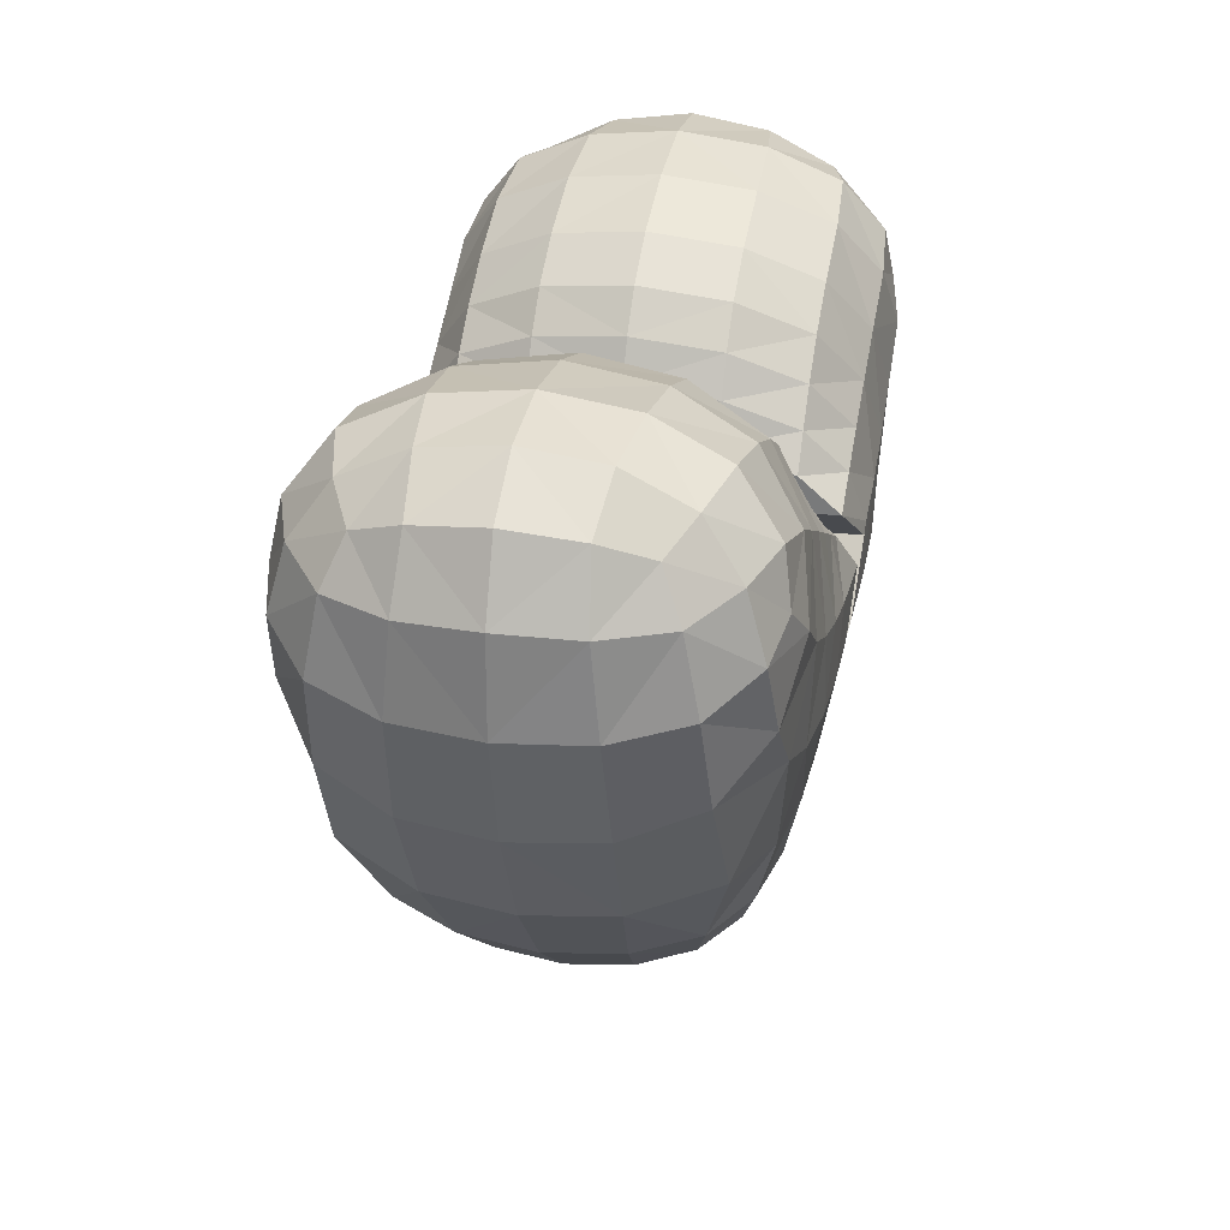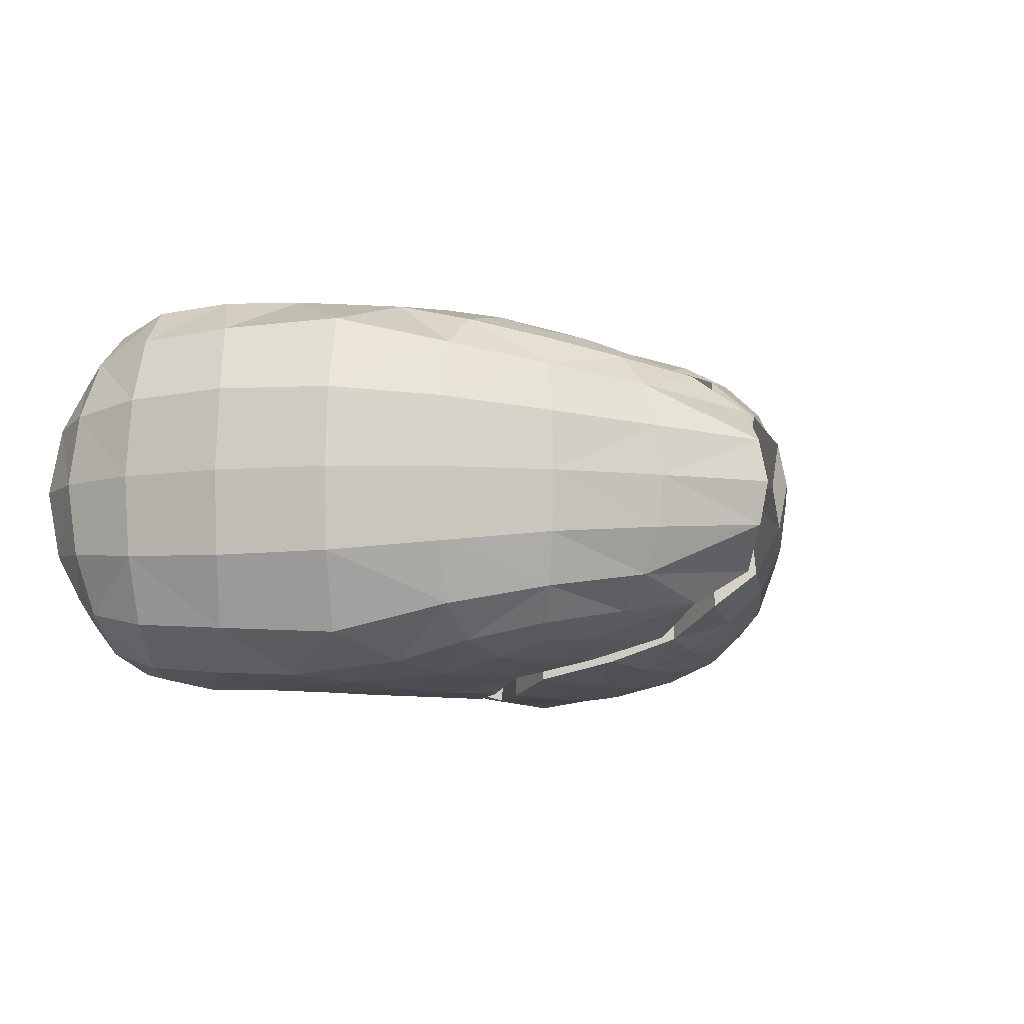
<metadata>
{"format":"obj","ext":"obj","renderer":"f3d","projection":"perspective","resolution":1024,"background":"white","views":[{"elev":29.9,"azim":-78.3,"up":"+Y"},{"elev":-7.9,"azim":-52.0,"up":"+Z"}]}
</metadata>
<code>
o Heart_Broken_Cube.002
v 0.3047 0.2145 -0.1856
v 0.2731 0.1842 -0.1948
v 0.2917 0.2609 -0.1781
v 0.3453 0.1936 -0.1762
v 0.3192 0.1284 -0.1819
v 0.2366 0.2434 -0.1835
v 0.3424 0.2525 -0.16
v 0.4188 0.1576 -0
v 0.4106 0.1597 -0.07513
v 0.4171 0.2415 -0
v 0.4106 0.1597 0.07513
v 0.3949 0.06114 -0
v 0.3867 0.06552 -0.07842
v 0.4084 0.2381 -0.06776
v 0.4084 0.2381 0.06776
v 0.3867 0.06552 0.07842
v 0.04786 0.25 -0
v 0.05293 0.2407 -0.0797
v 0.03012 0.2156 -0
v 0.05293 0.2407 0.0797
v 0.07658 0.2821 -0
v 0.08313 0.2718 -0.07975
v 0.03287 0.2076 -0.07968
v 0.03287 0.2076 0.07968
v 0.08313 0.2718 0.07975
v 0.1226 0.1064 0.1962
v 0.1748 0.1232 0.1953
v 0.09348 0.1658 0.182
v 0.07028 0.09291 0.1964
v 0.1492 0.04041 0.1938
v 0.2142 0.04954 0.1891
v 0.1355 0.1891 0.1822
v 0.05483 0.1442 0.1819
v 0.08371 0.03409 0.1948
v 0.1365 -0.1281 0.1518
v 0.1561 -0.08679 0.1673
v 0.08748 -0.1448 0.1487
v 0.1629 -0.1496 0.1373
v 0.2127 -0.09291 0.1543
v 0.08944 -0.08933 0.1682
v 0.09493 -0.1896 0.1241
v 0.1365 -0.1281 -0.1518
v 0.08748 -0.1448 -0.1487
v 0.1561 -0.08679 -0.1673
v 0.1629 -0.1496 -0.1373
v 0.09493 -0.1896 -0.1241
v 0.08944 -0.08933 -0.1682
v 0.2127 -0.09291 -0.1543
v 0.2034 -0.1872 -0
v 0.1993 -0.1826 -0.05689
v 0.2833 -0.1167 -0
v 0.1993 -0.1826 0.05689
v 0.1132 -0.2487 -0
v 0.1112 -0.2422 -0.04849
v 0.277 -0.1122 -0.06768
v 0.277 -0.1122 0.06768
v 0.1112 -0.2422 0.04849
v 0.3047 0.2145 0.1856
v 0.3453 0.1936 0.1762
v 0.2917 0.2609 0.1781
v 0.2731 0.1842 0.1948
v 0.3192 0.1284 0.1819
v 0.3424 0.2525 0.16
v 0.2366 0.2434 0.1835
v 0.2644 0.3465 -0
v 0.2664 0.3368 -0.07741
v 0.1889 0.3348 -0
v 0.2664 0.3368 0.07741
v 0.3348 0.3379 -0
v 0.3315 0.328 -0.06927
v 0.1942 0.3247 -0.08
v 0.1942 0.3247 0.08
v 0.3315 0.328 0.06927
v 0.1226 0.1064 -0.1962
v 0.07028 0.09291 -0.1964
v 0.09348 0.1658 -0.182
v 0.1748 0.1232 -0.1953
v 0.1492 0.04041 -0.1938
v 0.08371 0.03409 -0.1948
v 0.05483 0.1442 -0.1819
v 0.1355 0.1891 -0.1822
v 0.2142 0.04954 -0.1891
v 0.2101 0.2942 -0.1459
v 0.2747 0.3083 -0.1413
v 0.331 0.2993 -0.1266
v 0.3815 0.2959 -0.06343
v 0.3892 0.3044 -0
v 0.3815 0.2959 0.06343
v 0.1051 -0.2225 0.09164
v 0.1861 -0.1697 0.1054
v 0.2547 -0.103 0.1232
v 0.2547 -0.103 -0.1232
v 0.1861 -0.1697 -0.1054
v 0.1051 -0.2225 -0.09164
v 0.1028 0.2408 0.1452
v 0.06814 0.2126 0.1451
v 0.0411 0.1839 0.1451
v 0.01787 0.1737 -0.07968
v 0.01787 0.18 -0
v 0.01787 0.1737 0.07968
v 0.01787 -0.2964 -0.0413
v 0.01787 -0.3057 -0
v 0.01787 -0.2964 0.0413
v 0.01787 -0.09619 0.163
v 0.0508 -0.1505 0.1405
v 0.01787 -0.2213 0.1128
v 0.01787 -0.09619 -0.163
v 0.0508 -0.1505 -0.1405
v 0.01787 -0.2213 -0.1128
v 0.3831 0.2383 -0.1247
v 0.386 0.1702 -0.1379
v 0.3616 0.08561 -0.1435
v 0.3831 0.2383 0.1247
v 0.386 0.1702 0.1379
v 0.3616 0.08561 0.1435
v 0.01787 0.1234 0.1819
v 0.06337 0.08337 0.1961
v 0.01787 0.02917 0.1937
v 0.01787 0.1234 -0.1819
v 0.06337 0.08337 -0.1961
v 0.01787 0.02917 -0.1937
v 0.3407 -0.02993 -0.07637
v 0.3486 -0.0347 -0
v 0.3407 -0.02993 0.07637
v 0.0411 0.1839 -0.1451
v 0.06814 0.2126 -0.1451
v 0.1028 0.2408 -0.1452
v 0.331 0.2993 0.1266
v 0.2747 0.3083 0.1413
v 0.2101 0.2942 0.1459
v 0.1826 0.2146 0.1827
v 0.2255 0.1476 0.1945
v 0.2727 0.0745 0.1839
v 0.1285 0.3001 -0.07984
v 0.1218 0.3108 -0
v 0.1285 0.3001 0.07984
v 0.2335 -0.02482 0.1725
v 0.1636 -0.02605 0.1819
v 0.09135 -0.02805 0.1833
v 0.09135 -0.02805 -0.1833
v 0.1636 -0.02605 -0.1819
v 0.2335 -0.02482 -0.1725
v 0.1826 0.2146 -0.1827
v 0.2255 0.1476 -0.1945
v 0.2727 0.0745 -0.1839
v 0.3667 0.2795 0.1069
v 0.3667 0.2795 -0.1069
v 0.0508 -0.2497 -0.07983
v 0.01787 0.1548 -0.1451
v 0.0508 -0.2497 0.07983
v 0.01787 0.1548 0.1451
v 0.3108 -0.01165 -0.1488
v 0.3108 -0.01165 0.1488
v -0.01768 -0.03444 0.1807
v -0.01768 -0.03444 -0.1807
v 0.1488 0.2681 -0.1455
v 0.1488 0.2681 0.1455
v 0.01787 0.1657 -0
v 0.01787 -0.2894 -0
v 0.01787 -0.09477 -0
v 0.0508 -0.1463 -0
v 0.01787 -0.2146 -0
v 0.01787 0.1155 -0
v 0.06337 0.07725 -0
v 0.01787 0.02525 -0
v 0.0508 -0.2409 -0
v 0.01787 0.1456 -0
v -0.01768 -0.03582 0
v -0.3047 0.2145 -0.1856
v -0.2731 0.1842 -0.1948
v -0.2917 0.2609 -0.1781
v -0.3453 0.1936 -0.1762
v -0.3192 0.1284 -0.1819
v -0.2366 0.2434 -0.1835
v -0.3424 0.2525 -0.16
v -0.4188 0.1576 0
v -0.4106 0.1597 -0.07513
v -0.4171 0.2415 0
v -0.4106 0.1597 0.07513
v -0.3949 0.06114 0
v -0.3867 0.06552 -0.07842
v -0.4084 0.2381 -0.06776
v -0.4084 0.2381 0.06776
v -0.3867 0.06552 0.07842
v -0.04786 0.25 0
v -0.05293 0.2407 -0.0797
v -0.03012 0.2156 0
v -0.05293 0.2407 0.0797
v -0.07658 0.2821 0
v -0.08313 0.2718 -0.07975
v -0.03287 0.2076 -0.07968
v -0.03287 0.2076 0.07968
v -0.08313 0.2718 0.07975
v -0.1226 0.1064 0.1962
v -0.1748 0.1232 0.1953
v -0.09348 0.1658 0.182
v -0.07028 0.09291 0.1964
v -0.1492 0.04041 0.1938
v -0.2142 0.04954 0.1891
v -0.1355 0.1891 0.1822
v -0.05483 0.1442 0.1819
v -0.08371 0.03409 0.1948
v -0.1365 -0.1281 0.1518
v -0.1561 -0.08679 0.1673
v -0.08748 -0.1448 0.1487
v -0.1629 -0.1496 0.1373
v -0.2127 -0.09291 0.1543
v -0.08944 -0.08933 0.1682
v -0.09493 -0.1896 0.1241
v -0.1365 -0.1281 -0.1518
v -0.08748 -0.1448 -0.1487
v -0.1561 -0.08679 -0.1673
v -0.1629 -0.1496 -0.1373
v -0.09493 -0.1896 -0.1241
v -0.08944 -0.08933 -0.1682
v -0.2127 -0.09291 -0.1543
v -0.2034 -0.1872 0
v -0.1993 -0.1826 -0.05689
v -0.2833 -0.1167 0
v -0.1993 -0.1826 0.05689
v -0.1132 -0.2487 0
v -0.1112 -0.2422 -0.04849
v -0.277 -0.1122 -0.06768
v -0.277 -0.1122 0.06768
v -0.1112 -0.2422 0.04849
v -0.3047 0.2145 0.1856
v -0.3453 0.1936 0.1762
v -0.2917 0.2609 0.1781
v -0.2731 0.1842 0.1948
v -0.3192 0.1284 0.1819
v -0.3424 0.2525 0.16
v -0.2366 0.2434 0.1835
v -0.2644 0.3465 0
v -0.2664 0.3368 -0.07741
v -0.1889 0.3348 0
v -0.2664 0.3368 0.07741
v -0.3348 0.3379 0
v -0.3315 0.328 -0.06927
v -0.1942 0.3247 -0.08
v -0.1942 0.3247 0.08
v -0.3315 0.328 0.06927
v -0.1226 0.1064 -0.1962
v -0.07028 0.09291 -0.1964
v -0.09348 0.1658 -0.182
v -0.1748 0.1232 -0.1953
v -0.1492 0.04041 -0.1938
v -0.08371 0.03409 -0.1948
v -0.05483 0.1442 -0.1819
v -0.1355 0.1891 -0.1822
v -0.2142 0.04954 -0.1891
v -0.2101 0.2942 -0.1459
v -0.2747 0.3083 -0.1413
v -0.331 0.2993 -0.1266
v -0.3815 0.2959 -0.06343
v -0.3892 0.3044 0
v -0.3815 0.2959 0.06343
v -0.1051 -0.2225 0.09164
v -0.1861 -0.1697 0.1054
v -0.2547 -0.103 0.1232
v -0.2547 -0.103 -0.1232
v -0.1861 -0.1697 -0.1054
v -0.1051 -0.2225 -0.09164
v -0.1028 0.2408 0.1452
v -0.06814 0.2126 0.1451
v -0.0411 0.1839 0.1451
v -0.01787 0.1737 -0.07968
v -0.01787 0.18 0
v -0.01787 0.1737 0.07968
v -0.01787 -0.2964 -0.0413
v -0.01787 -0.3057 0
v -0.01787 -0.2964 0.0413
v -0.01787 -0.09619 0.163
v 0.02762 -0.1511 0.1405
v -0.01787 -0.2213 0.1128
v -0.01787 -0.09619 -0.163
v 0.02762 -0.1511 -0.1405
v -0.01787 -0.2213 -0.1128
v -0.3831 0.2383 -0.1247
v -0.386 0.1702 -0.1379
v -0.3616 0.08561 -0.1435
v -0.3831 0.2383 0.1247
v -0.386 0.1702 0.1379
v -0.3616 0.08561 0.1435
v -0.01787 0.1234 0.1819
v 0.02024 0.07819 0.1961
v -0.01787 0.02917 0.1937
v -0.01787 0.1234 -0.1819
v 0.02024 0.07819 -0.1961
v -0.01787 0.02917 -0.1937
v -0.3407 -0.02993 -0.07637
v -0.3486 -0.0347 0
v -0.3407 -0.02993 0.07637
v -0.0411 0.1839 -0.1451
v -0.06814 0.2126 -0.1451
v -0.1028 0.2408 -0.1452
v -0.331 0.2993 0.1266
v -0.2747 0.3083 0.1413
v -0.2101 0.2942 0.1459
v -0.1826 0.2146 0.1827
v -0.2255 0.1476 0.1945
v -0.2727 0.0745 0.1839
v -0.1285 0.3001 -0.07984
v -0.1218 0.3108 0
v -0.1285 0.3001 0.07984
v -0.2335 -0.02482 0.1725
v -0.1636 -0.02605 0.1819
v -0.09135 -0.02805 0.1833
v -0.09135 -0.02805 -0.1833
v -0.1636 -0.02605 -0.1819
v -0.2335 -0.02482 -0.1725
v -0.1826 0.2146 -0.1827
v -0.2255 0.1476 -0.1945
v -0.2727 0.0745 -0.1839
v -0.3667 0.2795 0.1069
v -0.3667 0.2795 -0.1069
v 0.02523 -0.2557 -0.07983
v -0.01787 0.1548 -0.1451
v 0.02523 -0.2557 0.07983
v -0.01787 0.1548 0.1451
v -0.3108 -0.01165 -0.1488
v -0.3108 -0.01165 0.1488
v -0.05386 -0.02755 0.1807
v -0.05386 -0.02755 -0.1807
v -0.1488 0.2681 -0.1455
v -0.1488 0.2681 0.1455
v -0.01787 0.1657 0
v -0.01787 -0.2894 0
v -0.01787 -0.09477 0
v 0.02762 -0.1469 -0
v -0.01787 -0.2146 0
v -0.01787 0.1155 0
v 0.02024 0.07208 -0
v -0.01787 0.02525 0
v 0.02523 -0.2469 -0
v -0.01787 0.1456 0
v -0.05386 -0.02893 0
f 4 2 1
f 5 144 2
f 111 5 4
f 112 145 5
f 1 6 3
f 6 84 3
f 2 143 6
f 143 83 6
f 1 7 4
f 4 110 111
f 3 85 7
f 7 147 110
f 12 9 8
f 9 112 111
f 12 122 13
f 13 152 112
f 8 14 10
f 10 86 87
f 9 110 14
f 14 147 86
f 8 15 11
f 11 113 114
f 10 88 15
f 15 146 113
f 11 12 8
f 12 124 123
f 11 115 16
f 16 153 124
f 17 22 18
f 18 127 126
f 135 22 21
f 134 127 22
f 18 19 17
f 23 99 19
f 126 23 18
f 125 98 23
f 19 20 17
f 24 96 20
f 99 24 19
f 100 97 24
f 17 25 21
f 25 135 21
f 20 95 25
f 95 136 25
f 30 27 26
f 31 132 27
f 138 31 30
f 137 133 31
f 26 32 28
f 32 96 28
f 27 131 32
f 32 157 95
f 26 33 29
f 29 116 117
f 28 97 33
f 33 151 116
f 26 34 30
f 30 139 138
f 117 34 29
f 118 139 34
f 38 36 35
f 39 138 36
f 90 39 38
f 91 137 39
f 35 40 37
f 40 105 37
f 36 139 40
f 139 104 40
f 35 41 38
f 41 90 38
f 105 41 37
f 41 150 89
f 42 46 43
f 46 108 43
f 93 46 45
f 46 148 109
f 42 47 44
f 44 140 141
f 108 47 43
f 107 140 47
f 44 45 42
f 48 93 45
f 141 48 44
f 142 92 48
f 49 54 50
f 50 94 93
f 53 101 54
f 54 148 94
f 50 51 49
f 55 123 51
f 93 55 50
f 92 122 55
f 51 52 49
f 56 90 52
f 123 56 51
f 124 91 56
f 49 57 53
f 53 103 102
f 52 89 57
f 57 150 103
f 61 59 58
f 62 114 59
f 132 62 61
f 133 115 62
f 58 63 60
f 60 128 129
f 59 113 63
f 63 146 128
f 58 64 61
f 61 131 132
f 129 64 60
f 130 131 64
f 65 70 66
f 66 85 84
f 69 86 70
f 70 147 85
f 65 71 67
f 67 134 135
f 66 83 71
f 71 156 134
f 65 72 68
f 68 130 129
f 67 136 72
f 72 157 130
f 65 73 69
f 69 88 87
f 68 128 73
f 73 146 88
f 74 79 75
f 79 120 75
f 78 140 79
f 140 121 79
f 74 80 76
f 76 125 126
f 75 119 80
f 80 149 125
f 74 81 77
f 77 143 144
f 126 81 76
f 81 156 143
f 77 78 74
f 82 141 78
f 144 82 77
f 145 142 82
f 155 165 121
f 105 160 161
f 151 163 116
f 100 99 158
f 106 161 162
f 116 164 117
f 100 167 151
f 150 162 166
f 118 164 165
f 101 166 148
f 107 168 155
f 154 165 168
f 101 102 159
f 108 160 107
f 149 163 167
f 102 103 159
f 109 161 108
f 119 164 163
f 103 166 159
f 98 167 158
f 148 162 109
f 121 164 120
f 104 168 160
f 99 98 158
f 170 172 169
f 312 173 170
f 173 279 172
f 313 280 173
f 169 174 170
f 252 174 171
f 170 311 312
f 251 311 174
f 169 175 171
f 172 278 175
f 171 253 252
f 175 315 253
f 177 180 176
f 177 280 181
f 180 290 291
f 181 320 290
f 176 182 177
f 178 254 182
f 177 278 279
f 182 315 278
f 176 183 178
f 179 281 183
f 178 256 255
f 183 314 256
f 180 179 176
f 180 292 184
f 179 283 282
f 184 321 283
f 185 190 189
f 186 295 190
f 190 303 189
f 295 302 190
f 187 186 185
f 267 191 187
f 191 294 186
f 266 293 191
f 188 187 185
f 264 192 188
f 192 267 187
f 265 268 192
f 185 193 188
f 303 193 189
f 188 263 264
f 304 263 193
f 195 198 194
f 300 199 195
f 199 306 198
f 301 305 199
f 194 200 195
f 264 200 196
f 195 299 300
f 200 325 299
f 194 201 196
f 197 284 201
f 196 265 264
f 201 319 265
f 194 202 197
f 198 307 202
f 197 286 285
f 202 322 286
f 204 206 203
f 306 207 204
f 207 258 206
f 305 259 207
f 203 208 204
f 205 272 208
f 204 307 306
f 208 322 307
f 203 209 205
f 258 209 206
f 205 274 273
f 257 274 209
f 210 214 213
f 211 277 214
f 214 261 213
f 277 262 214
f 210 215 211
f 212 308 215
f 211 275 276
f 215 323 275
f 213 212 210
f 261 216 213
f 216 309 212
f 260 310 216
f 217 222 221
f 218 262 222
f 221 269 270
f 262 269 222
f 219 218 217
f 291 223 219
f 223 261 218
f 290 260 223
f 220 219 217
f 258 224 220
f 224 291 219
f 259 292 224
f 217 225 220
f 221 271 225
f 220 257 258
f 271 257 225
f 227 229 226
f 282 230 227
f 230 300 229
f 283 301 230
f 226 231 227
f 228 296 231
f 227 281 282
f 231 314 281
f 226 232 228
f 229 299 232
f 232 297 228
f 299 298 232
f 233 238 237
f 234 253 238
f 237 254 255
f 238 315 254
f 233 239 234
f 235 302 239
f 234 251 252
f 239 324 251
f 233 240 235
f 236 298 240
f 235 304 303
f 240 325 304
f 233 241 236
f 237 256 241
f 236 296 297
f 241 314 296
f 242 247 246
f 243 289 247
f 246 308 309
f 247 323 308
f 242 248 243
f 244 293 248
f 243 287 288
f 248 317 287
f 242 249 244
f 245 311 249
f 249 294 244
f 249 324 295
f 246 245 242
f 309 250 246
f 250 312 245
f 310 313 250
f 333 323 289
f 273 328 272
f 331 319 284
f 268 326 267
f 274 329 273
f 332 284 285
f 335 268 319
f 318 330 274
f 286 332 285
f 334 269 316
f 336 275 323
f 322 333 286
f 269 327 270
f 328 276 275
f 317 331 287
f 270 327 271
f 329 277 276
f 287 332 288
f 271 334 318
f 266 335 317
f 330 316 277
f 332 289 288
f 272 336 322
f 267 326 266
f 4 5 2
f 5 145 144
f 111 112 5
f 112 152 145
f 1 2 6
f 6 83 84
f 2 144 143
f 143 156 83
f 1 3 7
f 4 7 110
f 3 84 85
f 7 85 147
f 12 13 9
f 9 13 112
f 12 123 122
f 13 122 152
f 8 9 14
f 10 14 86
f 9 111 110
f 14 110 147
f 8 10 15
f 11 15 113
f 10 87 88
f 15 88 146
f 11 16 12
f 12 16 124
f 11 114 115
f 16 115 153
f 17 21 22
f 18 22 127
f 135 134 22
f 134 156 127
f 18 23 19
f 23 98 99
f 126 125 23
f 125 149 98
f 19 24 20
f 24 97 96
f 99 100 24
f 100 151 97
f 17 20 25
f 25 136 135
f 20 96 95
f 95 157 136
f 30 31 27
f 31 133 132
f 138 137 31
f 137 153 133
f 26 27 32
f 32 95 96
f 27 132 131
f 32 131 157
f 26 28 33
f 29 33 116
f 28 96 97
f 33 97 151
f 26 29 34
f 30 34 139
f 117 118 34
f 118 154 139
f 38 39 36
f 39 137 138
f 90 91 39
f 91 153 137
f 35 36 40
f 40 104 105
f 36 138 139
f 139 154 104
f 35 37 41
f 41 89 90
f 105 106 41
f 41 106 150
f 42 45 46
f 46 109 108
f 93 94 46
f 46 94 148
f 42 43 47
f 44 47 140
f 108 107 47
f 107 155 140
f 44 48 45
f 48 92 93
f 141 142 48
f 142 152 92
f 49 53 54
f 50 54 94
f 53 102 101
f 54 101 148
f 50 55 51
f 55 122 123
f 93 92 55
f 92 152 122
f 51 56 52
f 56 91 90
f 123 124 56
f 124 153 91
f 49 52 57
f 53 57 103
f 52 90 89
f 57 89 150
f 61 62 59
f 62 115 114
f 132 133 62
f 133 153 115
f 58 59 63
f 60 63 128
f 59 114 113
f 63 113 146
f 58 60 64
f 61 64 131
f 129 130 64
f 130 157 131
f 65 69 70
f 66 70 85
f 69 87 86
f 70 86 147
f 65 66 71
f 67 71 134
f 66 84 83
f 71 83 156
f 65 67 72
f 68 72 130
f 67 135 136
f 72 136 157
f 65 68 73
f 69 73 88
f 68 129 128
f 73 128 146
f 74 78 79
f 79 121 120
f 78 141 140
f 140 155 121
f 74 75 80
f 76 80 125
f 75 120 119
f 80 119 149
f 74 76 81
f 77 81 143
f 126 127 81
f 81 127 156
f 77 82 78
f 82 142 141
f 144 145 82
f 145 152 142
f 155 168 165
f 105 104 160
f 151 167 163
f 106 105 161
f 116 163 164
f 100 158 167
f 150 106 162
f 118 117 164
f 101 159 166
f 107 160 168
f 154 118 165
f 108 161 160
f 149 119 163
f 109 162 161
f 119 120 164
f 103 150 166
f 98 149 167
f 148 166 162
f 121 165 164
f 104 154 168
f 170 173 172
f 312 313 173
f 173 280 279
f 313 320 280
f 169 171 174
f 252 251 174
f 170 174 311
f 251 324 311
f 169 172 175
f 172 279 278
f 171 175 253
f 175 278 315
f 177 181 180
f 177 279 280
f 180 181 290
f 181 280 320
f 176 178 182
f 178 255 254
f 177 182 278
f 182 254 315
f 176 179 183
f 179 282 281
f 178 183 256
f 183 281 314
f 180 184 179
f 180 291 292
f 179 184 283
f 184 292 321
f 185 186 190
f 186 294 295
f 190 302 303
f 295 324 302
f 187 191 186
f 267 266 191
f 191 293 294
f 266 317 293
f 188 192 187
f 264 265 192
f 192 268 267
f 265 319 268
f 185 189 193
f 303 304 193
f 188 193 263
f 304 325 263
f 195 199 198
f 300 301 199
f 199 305 306
f 301 321 305
f 194 196 200
f 264 263 200
f 195 200 299
f 200 263 325
f 194 197 201
f 197 285 284
f 196 201 265
f 201 284 319
f 194 198 202
f 198 306 307
f 197 202 286
f 202 307 322
f 204 207 206
f 306 305 207
f 207 259 258
f 305 321 259
f 203 205 208
f 205 273 272
f 204 208 307
f 208 272 322
f 203 206 209
f 258 257 209
f 205 209 274
f 257 318 274
f 210 211 214
f 211 276 277
f 214 262 261
f 277 316 262
f 210 212 215
f 212 309 308
f 211 215 275
f 215 308 323
f 213 216 212
f 261 260 216
f 216 310 309
f 260 320 310
f 217 218 222
f 218 261 262
f 221 222 269
f 262 316 269
f 219 223 218
f 291 290 223
f 223 260 261
f 290 320 260
f 220 224 219
f 258 259 224
f 224 292 291
f 259 321 292
f 217 221 225
f 221 270 271
f 220 225 257
f 271 318 257
f 227 230 229
f 282 283 230
f 230 301 300
f 283 321 301
f 226 228 231
f 228 297 296
f 227 231 281
f 231 296 314
f 226 229 232
f 229 300 299
f 232 298 297
f 299 325 298
f 233 234 238
f 234 252 253
f 237 238 254
f 238 253 315
f 233 235 239
f 235 303 302
f 234 239 251
f 239 302 324
f 233 236 240
f 236 297 298
f 235 240 304
f 240 298 325
f 233 237 241
f 237 255 256
f 236 241 296
f 241 256 314
f 242 243 247
f 243 288 289
f 246 247 308
f 247 289 323
f 242 244 248
f 244 294 293
f 243 248 287
f 248 293 317
f 242 245 249
f 245 312 311
f 249 295 294
f 249 311 324
f 246 250 245
f 309 310 250
f 250 313 312
f 310 320 313
f 333 336 323
f 273 329 328
f 331 335 319
f 274 330 329
f 332 331 284
f 335 326 268
f 318 334 330
f 286 333 332
f 334 327 269
f 336 328 275
f 322 336 333
f 328 329 276
f 317 335 331
f 329 330 277
f 287 331 332
f 271 327 334
f 266 326 335
f 330 334 316
f 332 333 289
f 272 328 336

</code>
